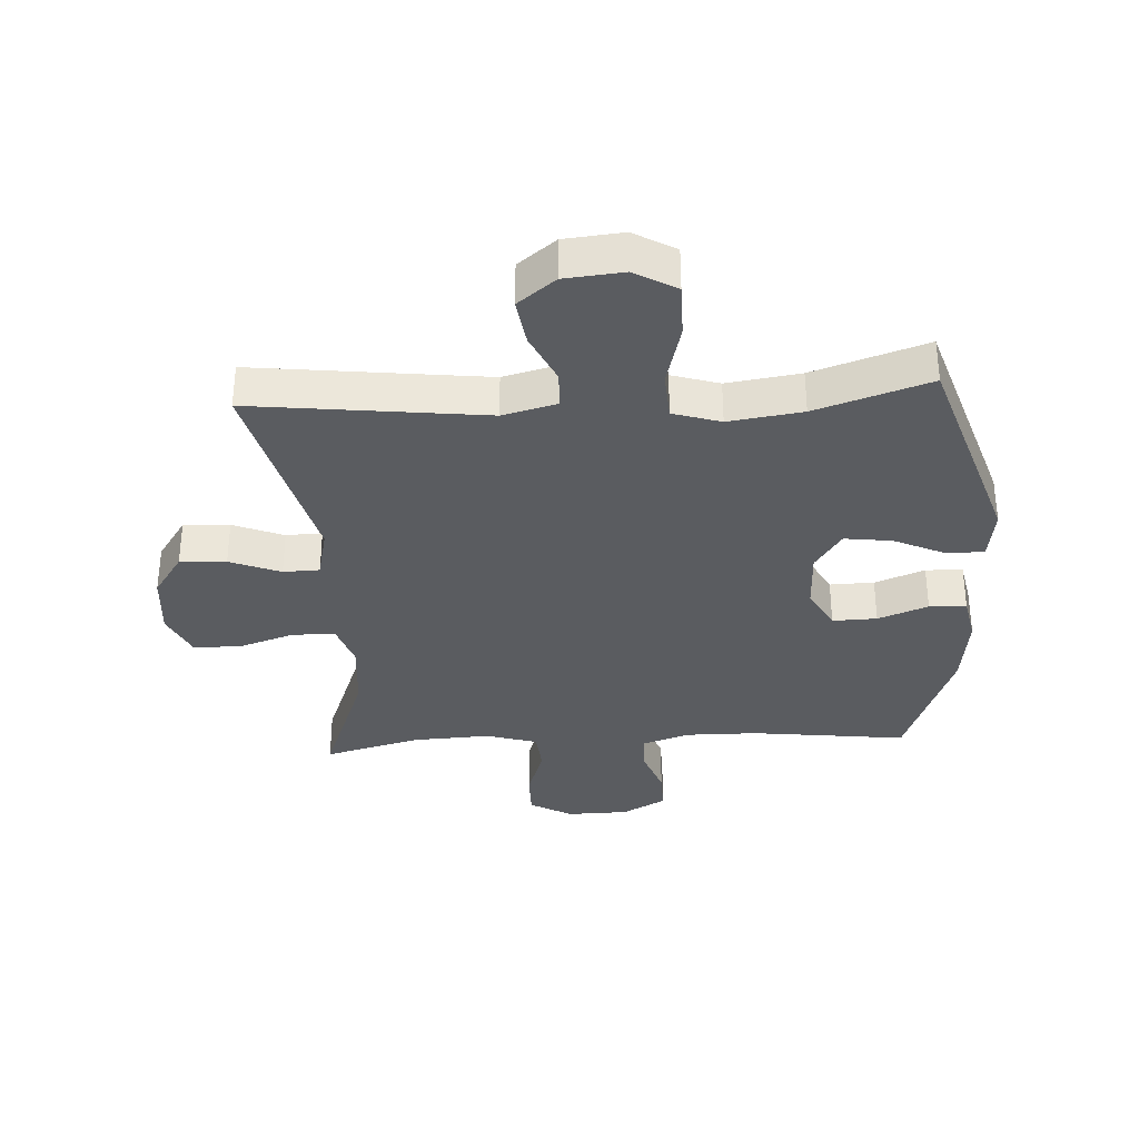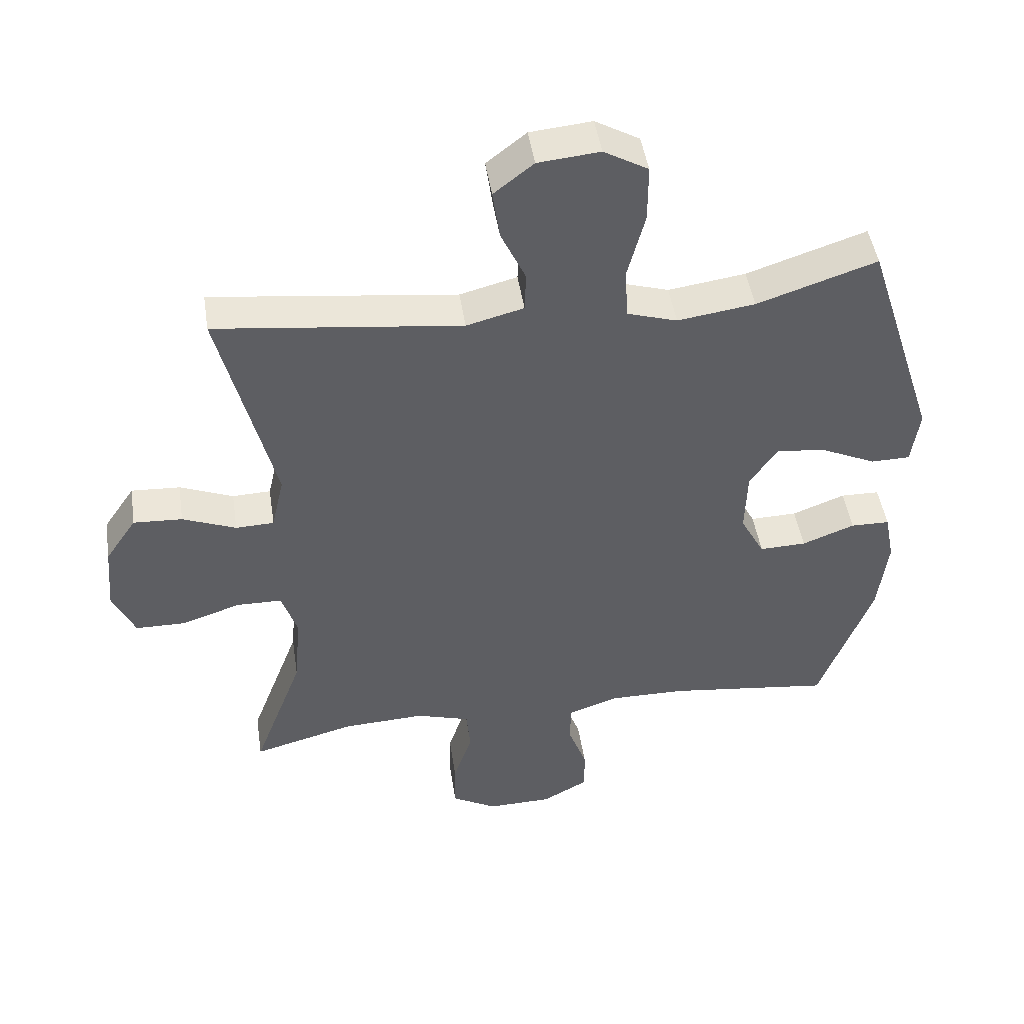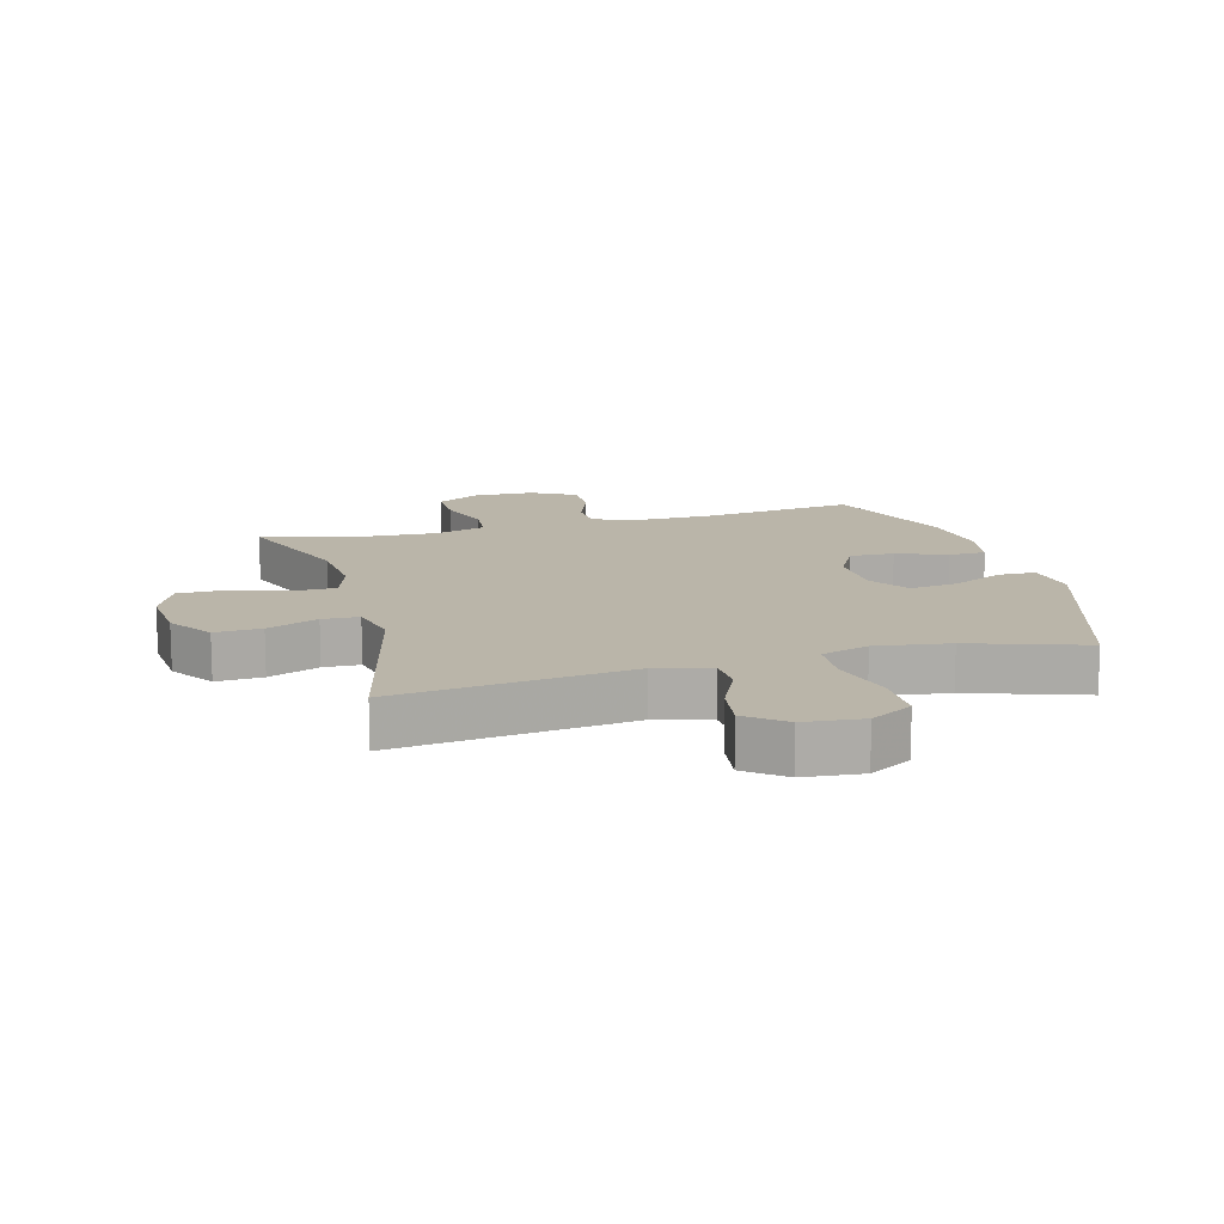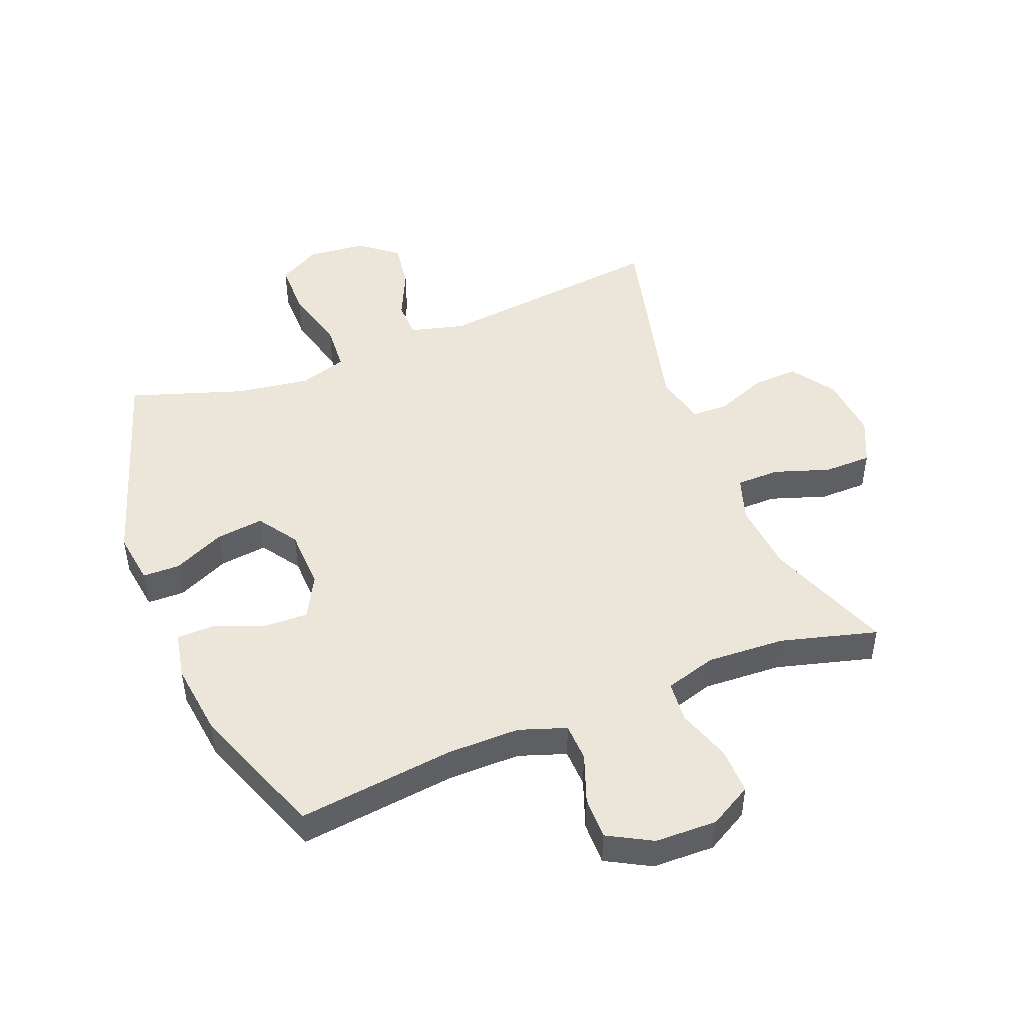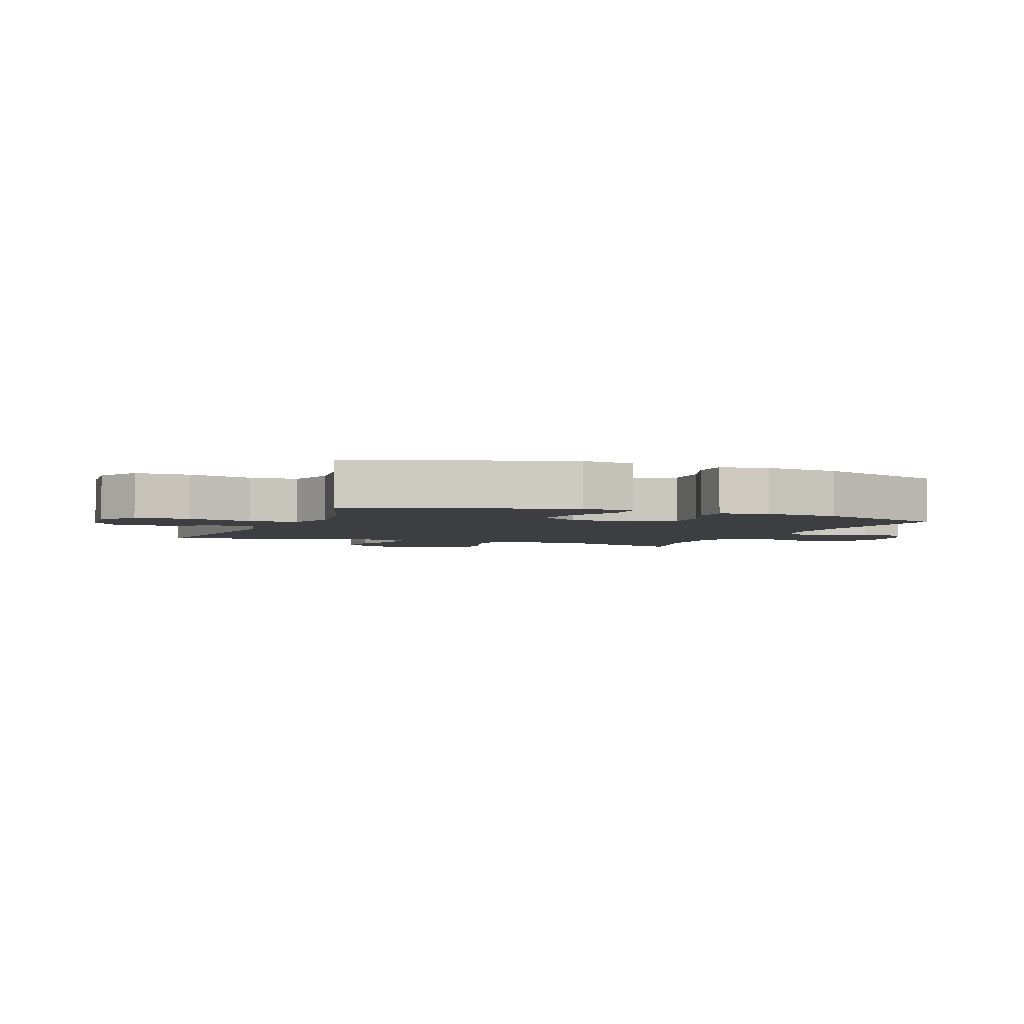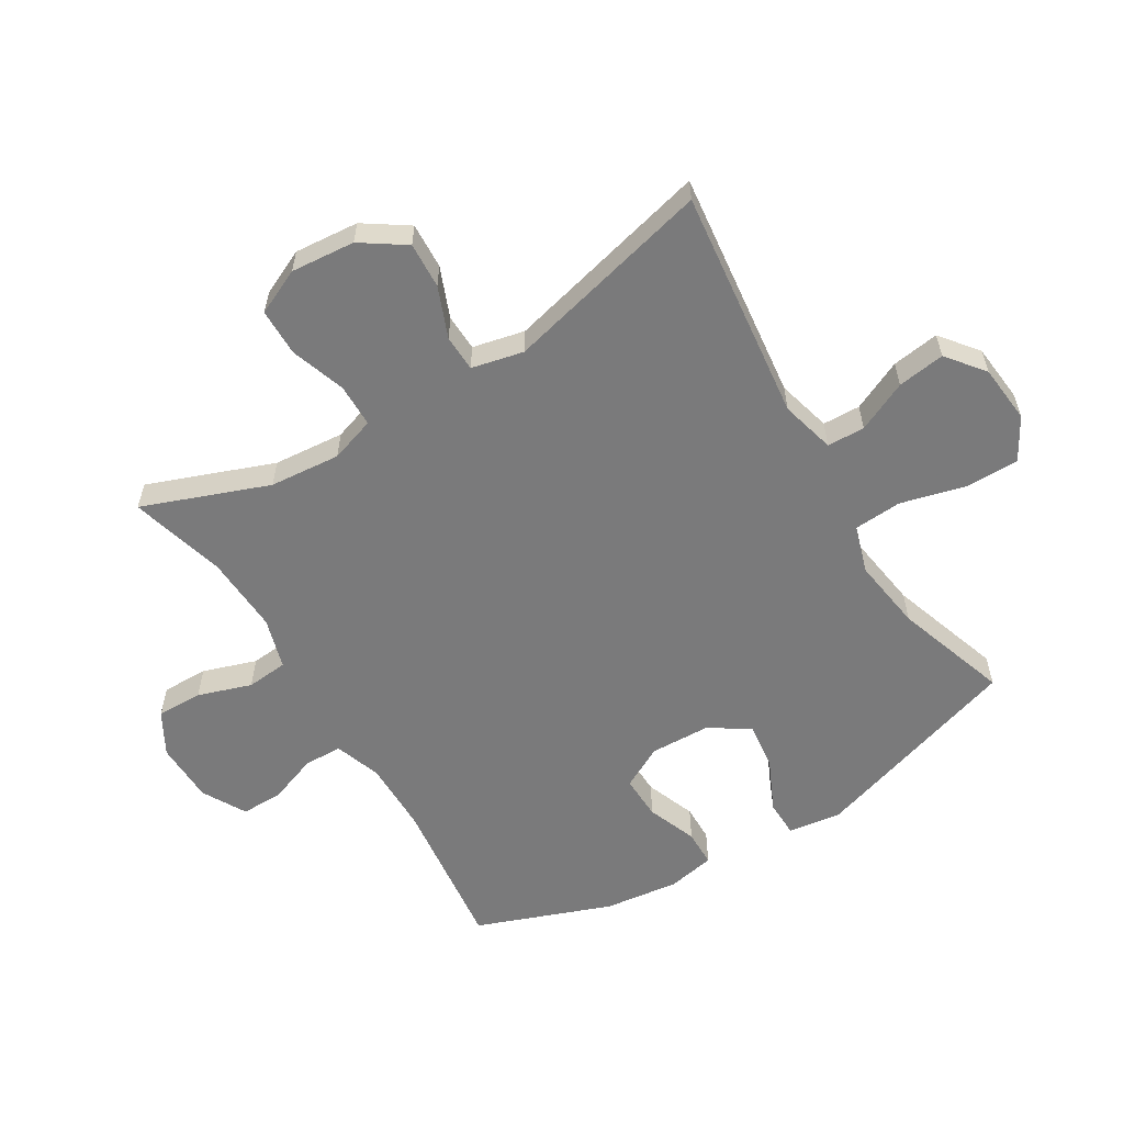
<metadata>
{"format":"obj","ext":"obj","renderer":"f3d","projection":"perspective","resolution":1024,"background":"white","views":[{"elev":-34.0,"azim":3.3,"up":"+Y"},{"elev":46.7,"azim":-8.6,"up":"+Z"},{"elev":13.7,"azim":-15.3,"up":"+Y"},{"elev":47.4,"azim":158.4,"up":"+Y"},{"elev":-3.4,"azim":68.4,"up":"+Y"},{"elev":-58.1,"azim":-58.7,"up":"+Y"}]}
</metadata>
<code>
v 0.5 0.07 -0.5
v 0.247 0.07 -0.469
v 0.129 0.07 -0.468
v 0.053 0.07 -0.494
v 0.051 0.07 -0.556
v 0.08 0.07 -0.635
v 0.081 0.07 -0.704
v 0.01 0.07 -0.743
v -0.09 0.07 -0.745
v -0.159 0.07 -0.706
v -0.158 0.07 -0.631
v -0.129 0.07 -0.544
v -0.135 0.07 -0.477
v -0.218 0.07 -0.452
v -0.344 0.07 -0.458
v -0.5 0.07 -0.5
v -0.423 0.07 -0.296
v -0.413 0.07 -0.181
v -0.437 0.07 -0.108
v -0.507 0.07 -0.107
v -0.597 0.07 -0.137
v -0.674 0.07 -0.136
v -0.708 0.07 -0.062
v -0.699 0.07 0.042
v -0.651 0.07 0.113
v -0.576 0.07 0.109
v -0.494 0.07 0.076
v -0.435 0.07 0.078
v -0.416 0.07 0.162
v -0.5 0.07 0.5
v -0.123 0.07 0.455
v -0.035 0.07 0.478
v -0.033 0.07 0.539
v -0.071 0.07 0.621
v -0.082 0.07 0.698
v -0.021 0.07 0.746
v 0.074 0.07 0.755
v 0.142 0.07 0.716
v 0.142 0.07 0.628
v 0.115 0.07 0.524
v 0.12 0.07 0.446
v 0.197 0.07 0.422
v 0.316 0.07 0.439
v 0.5 0.07 0.5
v 0.611 0.07 0.155
v 0.599 0.07 0.069
v 0.539 0.07 0.068
v 0.455 0.07 0.107
v 0.378 0.07 0.117
v 0.335 0.07 0.053
v 0.332 0.07 -0.046
v 0.369 0.07 -0.115
v 0.441 0.07 -0.113
v 0.522 0.07 -0.082
v 0.582 0.07 -0.083
v 0.597 0.07 -0.16
v 0.582 0.07 -0.281
v 0.5 0 -0.5
v 0.247 0 -0.469
v 0.129 0 -0.468
v 0.053 0 -0.494
v 0.051 0 -0.556
v 0.08 0 -0.635
v 0.081 0 -0.704
v 0.01 0 -0.743
v -0.09 0 -0.745
v -0.159 0 -0.706
v -0.158 0 -0.631
v -0.129 0 -0.544
v -0.135 0 -0.477
v -0.218 0 -0.452
v -0.344 0 -0.458
v -0.5 0 -0.5
v -0.423 0 -0.296
v -0.413 0 -0.181
v -0.437 0 -0.108
v -0.507 0 -0.107
v -0.597 0 -0.137
v -0.674 0 -0.136
v -0.708 0 -0.062
v -0.699 0 0.042
v -0.651 0 0.113
v -0.576 0 0.109
v -0.494 0 0.076
v -0.435 0 0.078
v -0.416 0 0.162
v -0.5 0 0.5
v -0.123 0 0.455
v -0.035 0 0.478
v -0.033 0 0.539
v -0.071 0 0.621
v -0.082 0 0.698
v -0.021 0 0.746
v 0.074 0 0.755
v 0.142 0 0.716
v 0.142 0 0.628
v 0.115 0 0.524
v 0.12 0 0.446
v 0.197 0 0.422
v 0.316 0 0.439
v 0.5 0 0.5
v 0.611 0 0.155
v 0.599 0 0.069
v 0.539 0 0.068
v 0.455 0 0.107
v 0.378 0 0.117
v 0.335 0 0.053
v 0.332 0 -0.046
v 0.369 0 -0.115
v 0.441 0 -0.113
v 0.522 0 -0.082
v 0.582 0 -0.083
v 0.597 0 -0.16
v 0.582 0 -0.281
f 56 57 1 2
f 53 54 55 56
f 52 53 56 2
f 51 52 2 3
f 50 51 3 4
f 45 46 47 48
f 43 44 45 48
f 42 43 48 49
f 41 42 49 50
f 37 38 39 40
f 37 40 41
f 36 37 41
f 33 34 35 36
f 32 33 36 41
f 31 32 41 50
f 29 30 31 50
f 24 25 26 27
f 24 27 28
f 23 24 28
f 20 21 22 23
f 19 20 23 28
f 18 19 28 29
f 15 16 17
f 14 15 17 18
f 13 14 18 29
f 9 10 11 12
f 9 12 13
f 8 9 13
f 5 6 7 8
f 4 5 8 13
f 4 13 29 50
f 59 58 114 113
f 113 112 111 110
f 59 113 110 109
f 60 59 109 108
f 61 60 108 107
f 105 104 103 102
f 105 102 101 100
f 106 105 100 99
f 107 106 99 98
f 97 96 95 94
f 98 97 94
f 98 94 93
f 93 92 91 90
f 98 93 90 89
f 107 98 89 88
f 107 88 87 86
f 84 83 82 81
f 85 84 81
f 85 81 80
f 80 79 78 77
f 85 80 77 76
f 86 85 76 75
f 74 73 72
f 75 74 72 71
f 86 75 71 70
f 69 68 67 66
f 70 69 66
f 70 66 65
f 65 64 63 62
f 70 65 62 61
f 107 86 70 61
f 1 58 59 2
f 2 59 60 3
f 3 60 61 4
f 4 61 62 5
f 5 62 63 6
f 6 63 64 7
f 7 64 65 8
f 8 65 66 9
f 9 66 67 10
f 10 67 68 11
f 11 68 69 12
f 12 69 70 13
f 13 70 71 14
f 14 71 72 15
f 15 72 73 16
f 16 73 74 17
f 17 74 75 18
f 18 75 76 19
f 19 76 77 20
f 20 77 78 21
f 21 78 79 22
f 22 79 80 23
f 23 80 81 24
f 24 81 82 25
f 25 82 83 26
f 26 83 84 27
f 27 84 85 28
f 28 85 86 29
f 29 86 87 30
f 30 87 88 31
f 31 88 89 32
f 32 89 90 33
f 33 90 91 34
f 34 91 92 35
f 35 92 93 36
f 36 93 94 37
f 37 94 95 38
f 38 95 96 39
f 39 96 97 40
f 40 97 98 41
f 41 98 99 42
f 42 99 100 43
f 43 100 101 44
f 44 101 102 45
f 45 102 103 46
f 46 103 104 47
f 47 104 105 48
f 48 105 106 49
f 49 106 107 50
f 50 107 108 51
f 51 108 109 52
f 52 109 110 53
f 53 110 111 54
f 54 111 112 55
f 55 112 113 56
f 56 113 114 57
f 57 114 58 1

</code>
